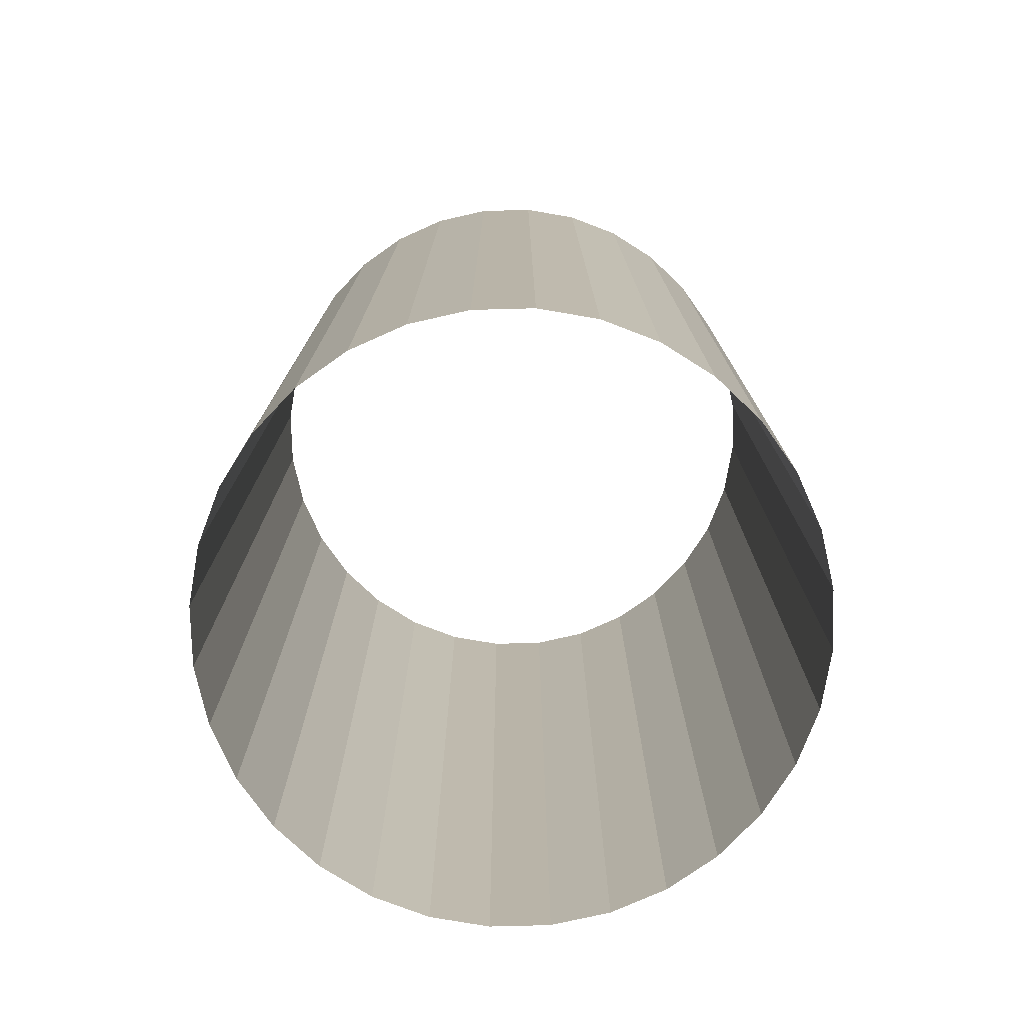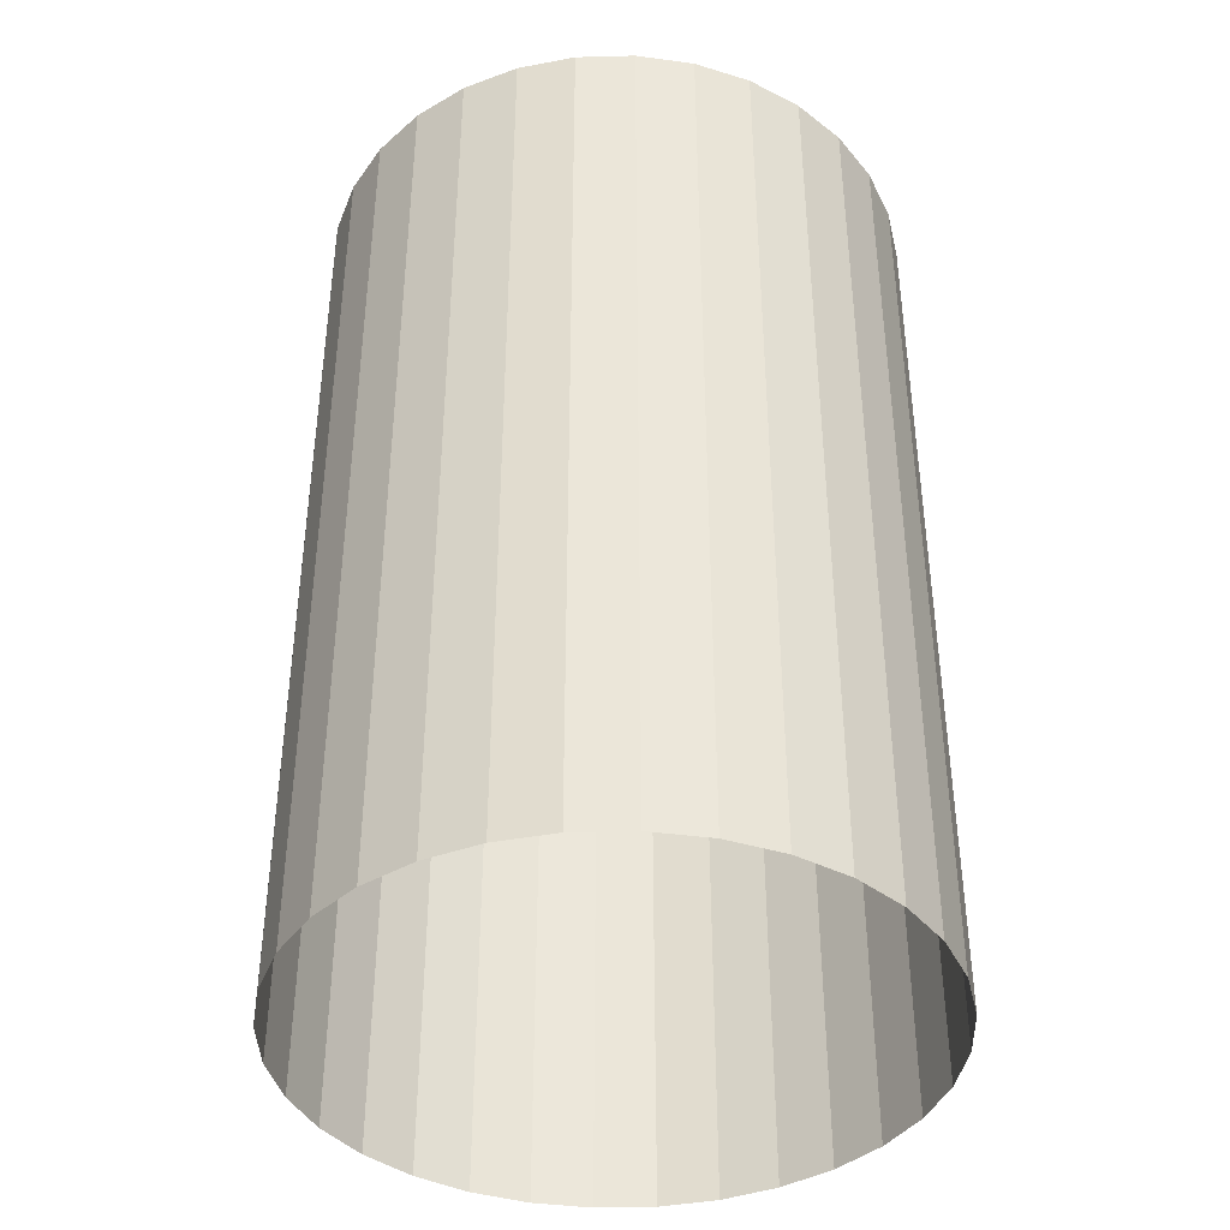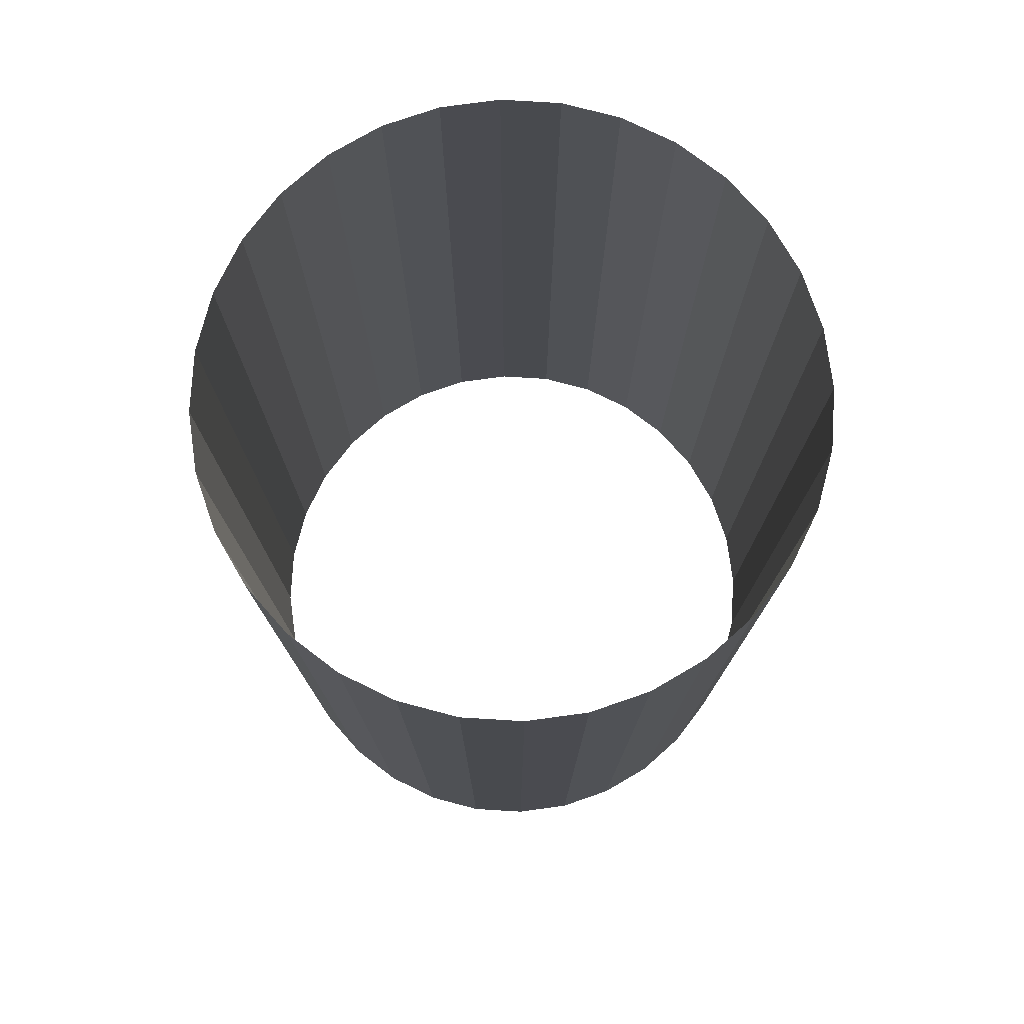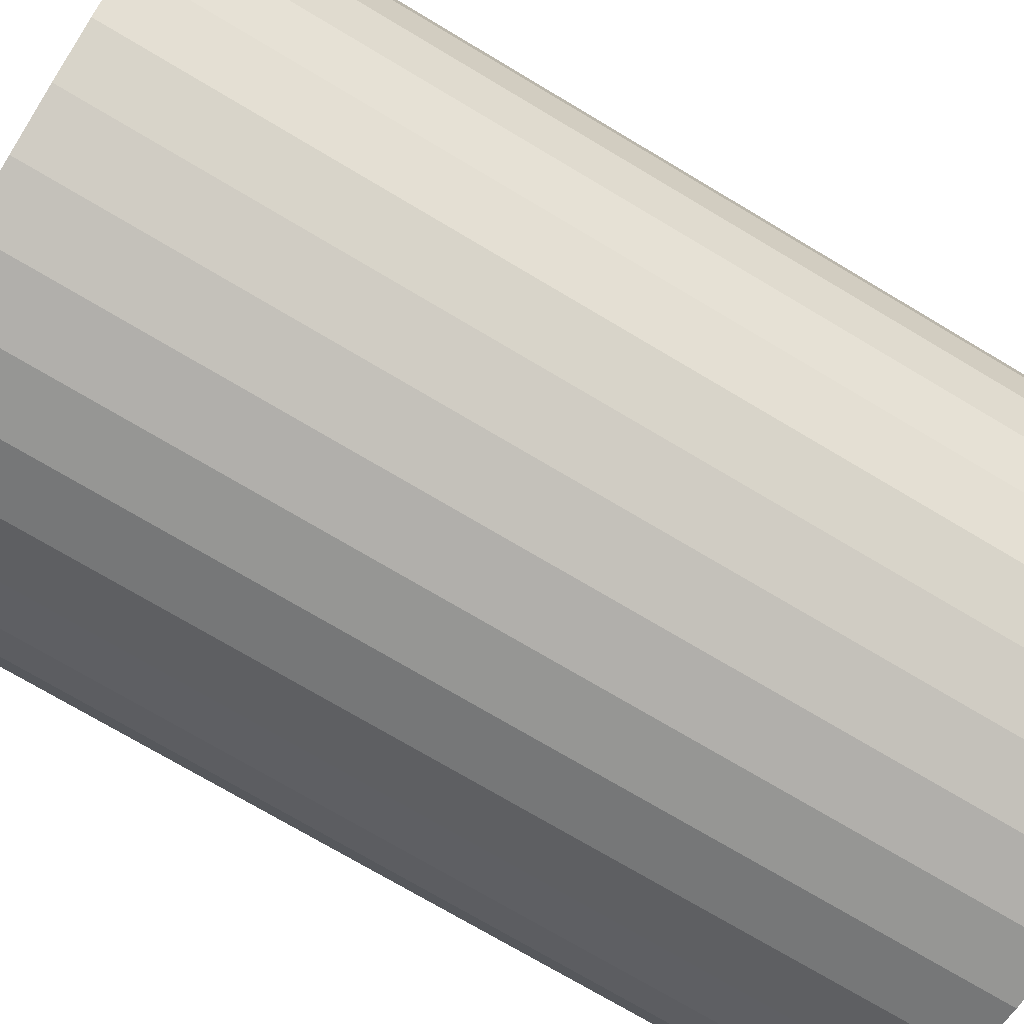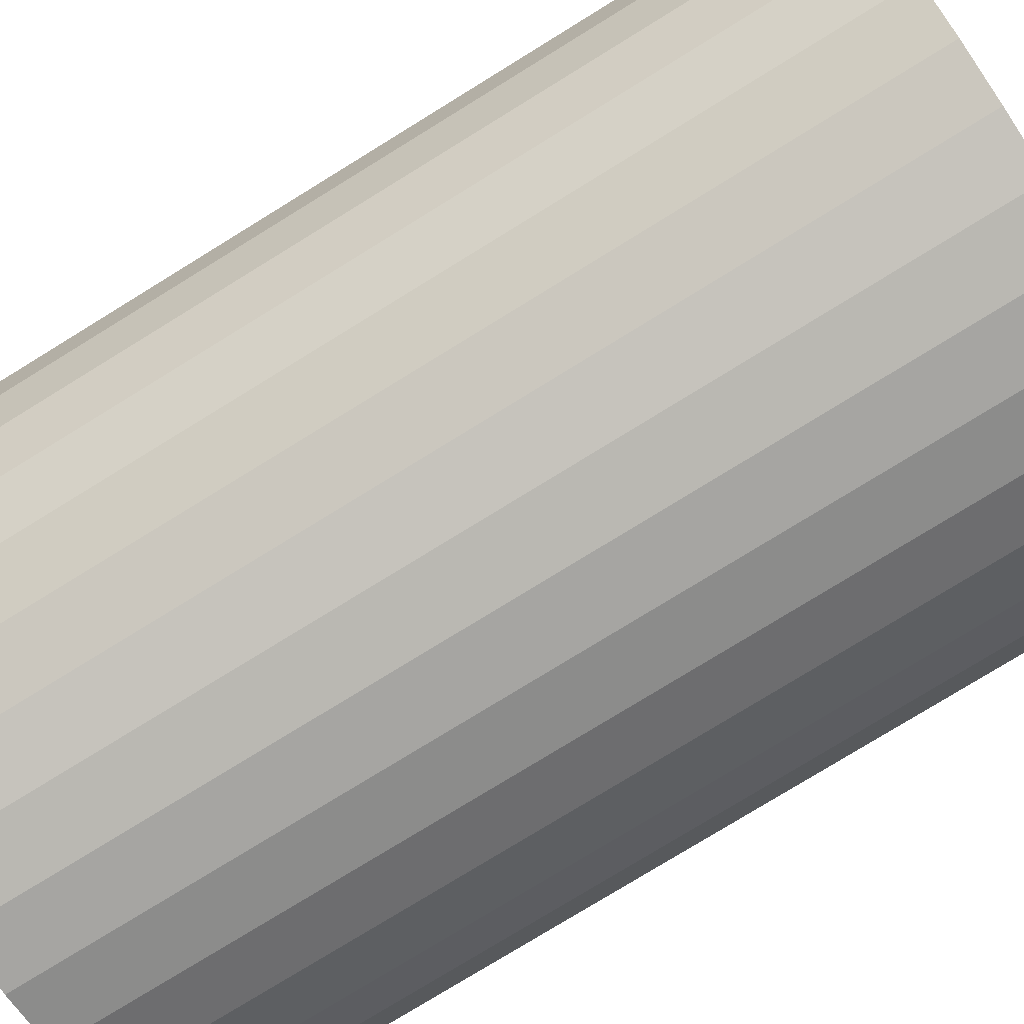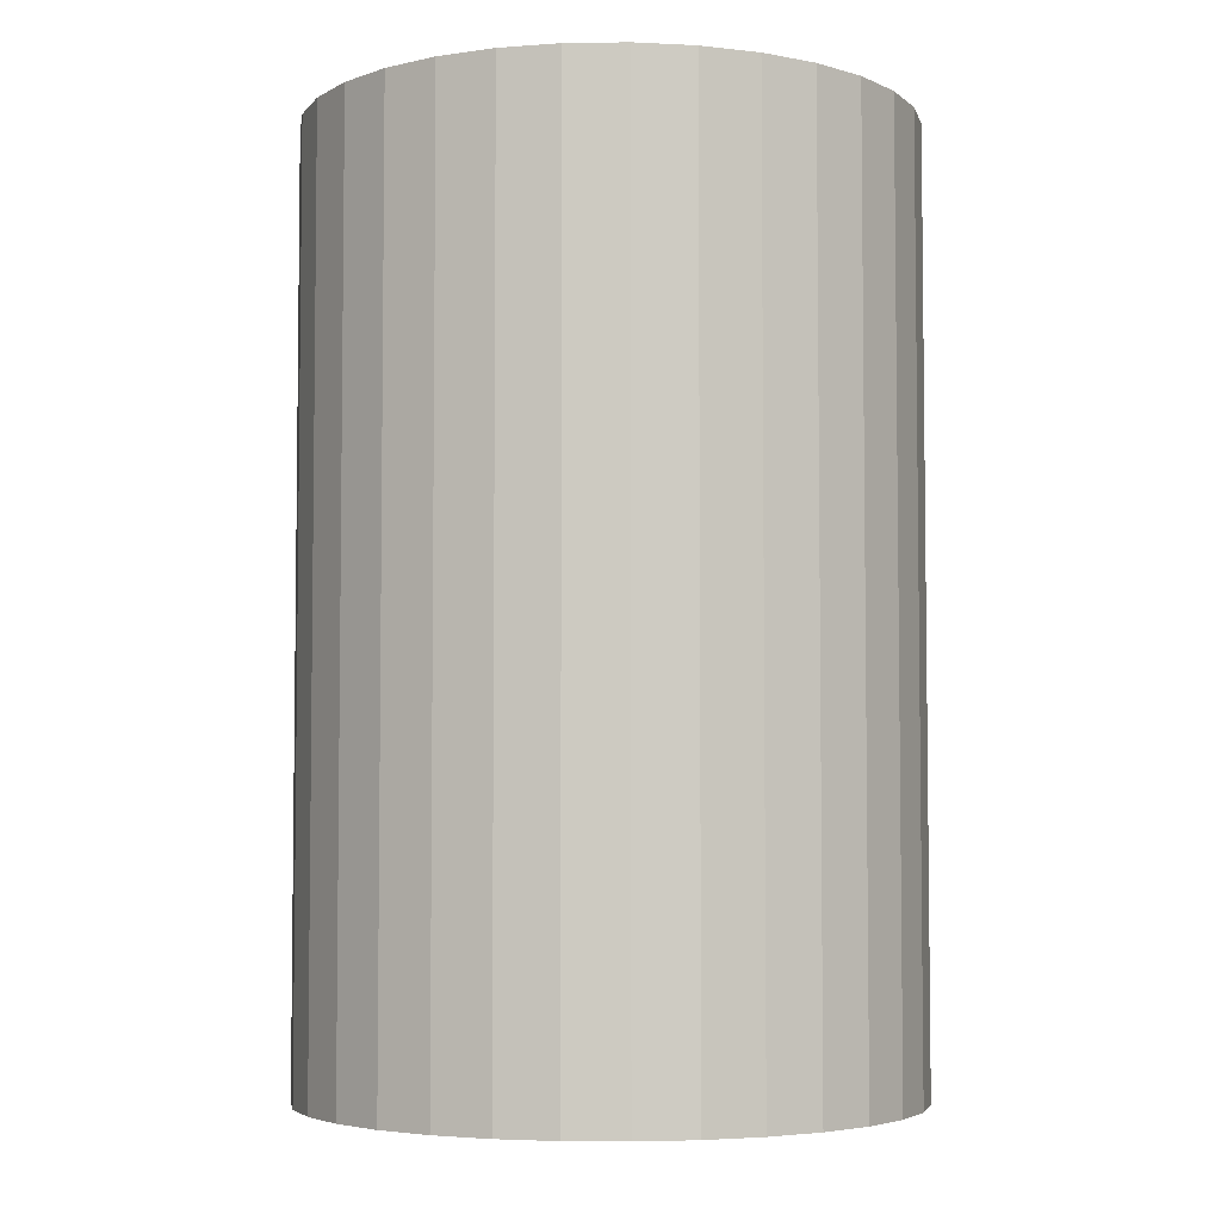
<metadata>
{"format":"obj","ext":"obj","renderer":"f3d","projection":"perspective","resolution":1024,"background":"white","views":[{"elev":-76.5,"azim":130.9,"up":"+Z"},{"elev":-40.2,"azim":153.7,"up":"+Z"},{"elev":77.0,"azim":121.6,"up":"+Z"},{"elev":-73.0,"azim":-120.9,"up":"+Y"},{"elev":-78.2,"azim":-58.4,"up":"+Y"},{"elev":-4.5,"azim":-138.3,"up":"+Z"}]}
</metadata>
<code>
o Cylinder
v 0 7.139 -22.02
v 0 7.139 0.03715
v 1.393 7.002 -22.02
v 1.393 7.002 0.03715
v 2.732 6.596 -22.02
v 2.732 6.596 0.03715
v 3.966 5.936 -22.02
v 3.966 5.936 0.03715
v 5.048 5.048 -22.02
v 5.048 5.048 0.03715
v 5.936 3.966 -22.02
v 5.936 3.966 0.03715
v 6.596 2.732 -22.02
v 6.596 2.732 0.03715
v 7.002 1.393 -22.02
v 7.002 1.393 0.03715
v 7.139 0 -22.02
v 7.139 -0 0.03715
v 7.002 -1.393 -22.02
v 7.002 -1.393 0.03715
v 6.596 -2.732 -22.02
v 6.596 -2.732 0.03715
v 5.936 -3.966 -22.02
v 5.936 -3.966 0.03715
v 5.048 -5.048 -22.02
v 5.048 -5.048 0.03715
v 3.966 -5.936 -22.02
v 3.966 -5.936 0.03715
v 2.732 -6.596 -22.02
v 2.732 -6.596 0.03715
v 1.393 -7.002 -22.02
v 1.393 -7.002 0.03715
v 0 -7.139 -22.02
v 0 -7.139 0.03715
v -1.393 -7.002 -22.02
v -1.393 -7.002 0.03715
v -2.732 -6.596 -22.02
v -2.732 -6.596 0.03715
v -3.966 -5.936 -22.02
v -3.966 -5.936 0.03715
v -5.048 -5.048 -22.02
v -5.048 -5.048 0.03715
v -5.936 -3.966 -22.02
v -5.936 -3.966 0.03715
v -6.596 -2.732 -22.02
v -6.596 -2.732 0.03715
v -7.002 -1.393 -22.02
v -7.002 -1.393 0.03715
v -7.139 0 -22.02
v -7.139 -0 0.03715
v -7.002 1.393 -22.02
v -7.002 1.393 0.03715
v -6.596 2.732 -22.02
v -6.596 2.732 0.03715
v -5.936 3.966 -22.02
v -5.936 3.966 0.03715
v -5.048 5.048 -22.02
v -5.048 5.048 0.03715
v -3.966 5.936 -22.02
v -3.966 5.936 0.03715
v -2.732 6.596 -22.02
v -2.732 6.596 0.03715
v -1.393 7.002 -22.02
v -1.393 7.002 0.03715
v 0 7.139 -17.61
v 0 7.139 -13.2
v 0 7.139 -8.785
v 0 7.139 -4.374
v 1.393 7.002 -4.374
v 1.393 7.002 -8.785
v 1.393 7.002 -13.2
v 1.393 7.002 -17.61
v 2.732 6.596 -4.374
v 2.732 6.596 -8.785
v 2.732 6.596 -13.2
v 2.732 6.596 -17.61
v 3.966 5.936 -4.374
v 3.966 5.936 -8.785
v 3.966 5.936 -13.2
v 3.966 5.936 -17.61
v 5.048 5.048 -4.374
v 5.048 5.048 -8.785
v 5.048 5.048 -13.2
v 5.048 5.048 -17.61
v 5.936 3.966 -4.374
v 5.936 3.966 -8.785
v 5.936 3.966 -13.2
v 5.936 3.966 -17.61
v 6.596 2.732 -4.374
v 6.596 2.732 -8.785
v 6.596 2.732 -13.2
v 6.596 2.732 -17.61
v 7.002 1.393 -4.374
v 7.002 1.393 -8.785
v 7.002 1.393 -13.2
v 7.002 1.393 -17.61
v 7.139 -0 -4.374
v 7.139 -0 -8.785
v 7.139 0 -13.2
v 7.139 0 -17.61
v 7.002 -1.393 -4.374
v 7.002 -1.393 -8.785
v 7.002 -1.393 -13.2
v 7.002 -1.393 -17.61
v 6.596 -2.732 -4.374
v 6.596 -2.732 -8.785
v 6.596 -2.732 -13.2
v 6.596 -2.732 -17.61
v 5.936 -3.966 -4.374
v 5.936 -3.966 -8.785
v 5.936 -3.966 -13.2
v 5.936 -3.966 -17.61
v 5.048 -5.048 -4.374
v 5.048 -5.048 -8.785
v 5.048 -5.048 -13.2
v 5.048 -5.048 -17.61
v 3.966 -5.936 -4.374
v 3.966 -5.936 -8.785
v 3.966 -5.936 -13.2
v 3.966 -5.936 -17.61
v 2.732 -6.596 -4.374
v 2.732 -6.596 -8.785
v 2.732 -6.596 -13.2
v 2.732 -6.596 -17.61
v 1.393 -7.002 -4.374
v 1.393 -7.002 -8.785
v 1.393 -7.002 -13.2
v 1.393 -7.002 -17.61
v 0 -7.139 -4.374
v 0 -7.139 -8.785
v 0 -7.139 -13.2
v 0 -7.139 -17.61
v -1.393 -7.002 -4.374
v -1.393 -7.002 -8.785
v -1.393 -7.002 -13.2
v -1.393 -7.002 -17.61
v -2.732 -6.596 -4.374
v -2.732 -6.596 -8.785
v -2.732 -6.596 -13.2
v -2.732 -6.596 -17.61
v -3.966 -5.936 -4.374
v -3.966 -5.936 -8.785
v -3.966 -5.936 -13.2
v -3.966 -5.936 -17.61
v -5.048 -5.048 -4.374
v -5.048 -5.048 -8.785
v -5.048 -5.048 -13.2
v -5.048 -5.048 -17.61
v -5.936 -3.966 -4.374
v -5.936 -3.966 -8.785
v -5.936 -3.966 -13.2
v -5.936 -3.966 -17.61
v -6.596 -2.732 -4.374
v -6.596 -2.732 -8.785
v -6.596 -2.732 -13.2
v -6.596 -2.732 -17.61
v -7.002 -1.393 -4.374
v -7.002 -1.393 -8.785
v -7.002 -1.393 -13.2
v -7.002 -1.393 -17.61
v -7.139 -0 -4.374
v -7.139 -0 -8.785
v -7.139 0 -13.2
v -7.139 0 -17.61
v -7.002 1.393 -4.374
v -7.002 1.393 -8.785
v -7.002 1.393 -13.2
v -7.002 1.393 -17.61
v -6.596 2.732 -4.374
v -6.596 2.732 -8.785
v -6.596 2.732 -13.2
v -6.596 2.732 -17.61
v -5.936 3.966 -4.374
v -5.936 3.966 -8.785
v -5.936 3.966 -13.2
v -5.936 3.966 -17.61
v -5.048 5.048 -4.374
v -5.048 5.048 -8.785
v -5.048 5.048 -13.2
v -5.048 5.048 -17.61
v -3.966 5.936 -4.374
v -3.966 5.936 -8.785
v -3.966 5.936 -13.2
v -3.966 5.936 -17.61
v -2.732 6.596 -4.374
v -2.732 6.596 -8.785
v -2.732 6.596 -13.2
v -2.732 6.596 -17.61
v -1.393 7.002 -4.374
v -1.393 7.002 -8.785
v -1.393 7.002 -13.2
v -1.393 7.002 -17.61
f 68 2 4 69
f 69 4 6 73
f 73 6 8 77
f 77 8 10 81
f 81 10 12 85
f 85 12 14 89
f 89 14 16 93
f 93 16 18 97
f 97 18 20 101
f 101 20 22 105
f 105 22 24 109
f 109 24 26 113
f 113 26 28 117
f 117 28 30 121
f 121 30 32 125
f 125 32 34 129
f 129 34 36 133
f 133 36 38 137
f 137 38 40 141
f 141 40 42 145
f 145 42 44 149
f 149 44 46 153
f 153 46 48 157
f 157 48 50 161
f 161 50 52 165
f 165 52 54 169
f 169 54 56 173
f 173 56 58 177
f 177 58 60 181
f 181 60 62 185
f 185 62 64 189
f 189 64 2 68
f 63 192 65 1
f 192 191 66 65
f 191 190 67 66
f 190 189 68 67
f 61 188 192 63
f 188 187 191 192
f 187 186 190 191
f 186 185 189 190
f 59 184 188 61
f 184 183 187 188
f 183 182 186 187
f 182 181 185 186
f 57 180 184 59
f 180 179 183 184
f 179 178 182 183
f 178 177 181 182
f 55 176 180 57
f 176 175 179 180
f 175 174 178 179
f 174 173 177 178
f 53 172 176 55
f 172 171 175 176
f 171 170 174 175
f 170 169 173 174
f 51 168 172 53
f 168 167 171 172
f 167 166 170 171
f 166 165 169 170
f 49 164 168 51
f 164 163 167 168
f 163 162 166 167
f 162 161 165 166
f 47 160 164 49
f 160 159 163 164
f 159 158 162 163
f 158 157 161 162
f 45 156 160 47
f 156 155 159 160
f 155 154 158 159
f 154 153 157 158
f 43 152 156 45
f 152 151 155 156
f 151 150 154 155
f 150 149 153 154
f 41 148 152 43
f 148 147 151 152
f 147 146 150 151
f 146 145 149 150
f 39 144 148 41
f 144 143 147 148
f 143 142 146 147
f 142 141 145 146
f 37 140 144 39
f 140 139 143 144
f 139 138 142 143
f 138 137 141 142
f 35 136 140 37
f 136 135 139 140
f 135 134 138 139
f 134 133 137 138
f 33 132 136 35
f 132 131 135 136
f 131 130 134 135
f 130 129 133 134
f 31 128 132 33
f 128 127 131 132
f 127 126 130 131
f 126 125 129 130
f 29 124 128 31
f 124 123 127 128
f 123 122 126 127
f 122 121 125 126
f 27 120 124 29
f 120 119 123 124
f 119 118 122 123
f 118 117 121 122
f 25 116 120 27
f 116 115 119 120
f 115 114 118 119
f 114 113 117 118
f 23 112 116 25
f 112 111 115 116
f 111 110 114 115
f 110 109 113 114
f 21 108 112 23
f 108 107 111 112
f 107 106 110 111
f 106 105 109 110
f 19 104 108 21
f 104 103 107 108
f 103 102 106 107
f 102 101 105 106
f 17 100 104 19
f 100 99 103 104
f 99 98 102 103
f 98 97 101 102
f 15 96 100 17
f 96 95 99 100
f 95 94 98 99
f 94 93 97 98
f 13 92 96 15
f 92 91 95 96
f 91 90 94 95
f 90 89 93 94
f 11 88 92 13
f 88 87 91 92
f 87 86 90 91
f 86 85 89 90
f 9 84 88 11
f 84 83 87 88
f 83 82 86 87
f 82 81 85 86
f 7 80 84 9
f 80 79 83 84
f 79 78 82 83
f 78 77 81 82
f 5 76 80 7
f 76 75 79 80
f 75 74 78 79
f 74 73 77 78
f 3 72 76 5
f 72 71 75 76
f 71 70 74 75
f 70 69 73 74
f 1 65 72 3
f 65 66 71 72
f 66 67 70 71
f 67 68 69 70

</code>
